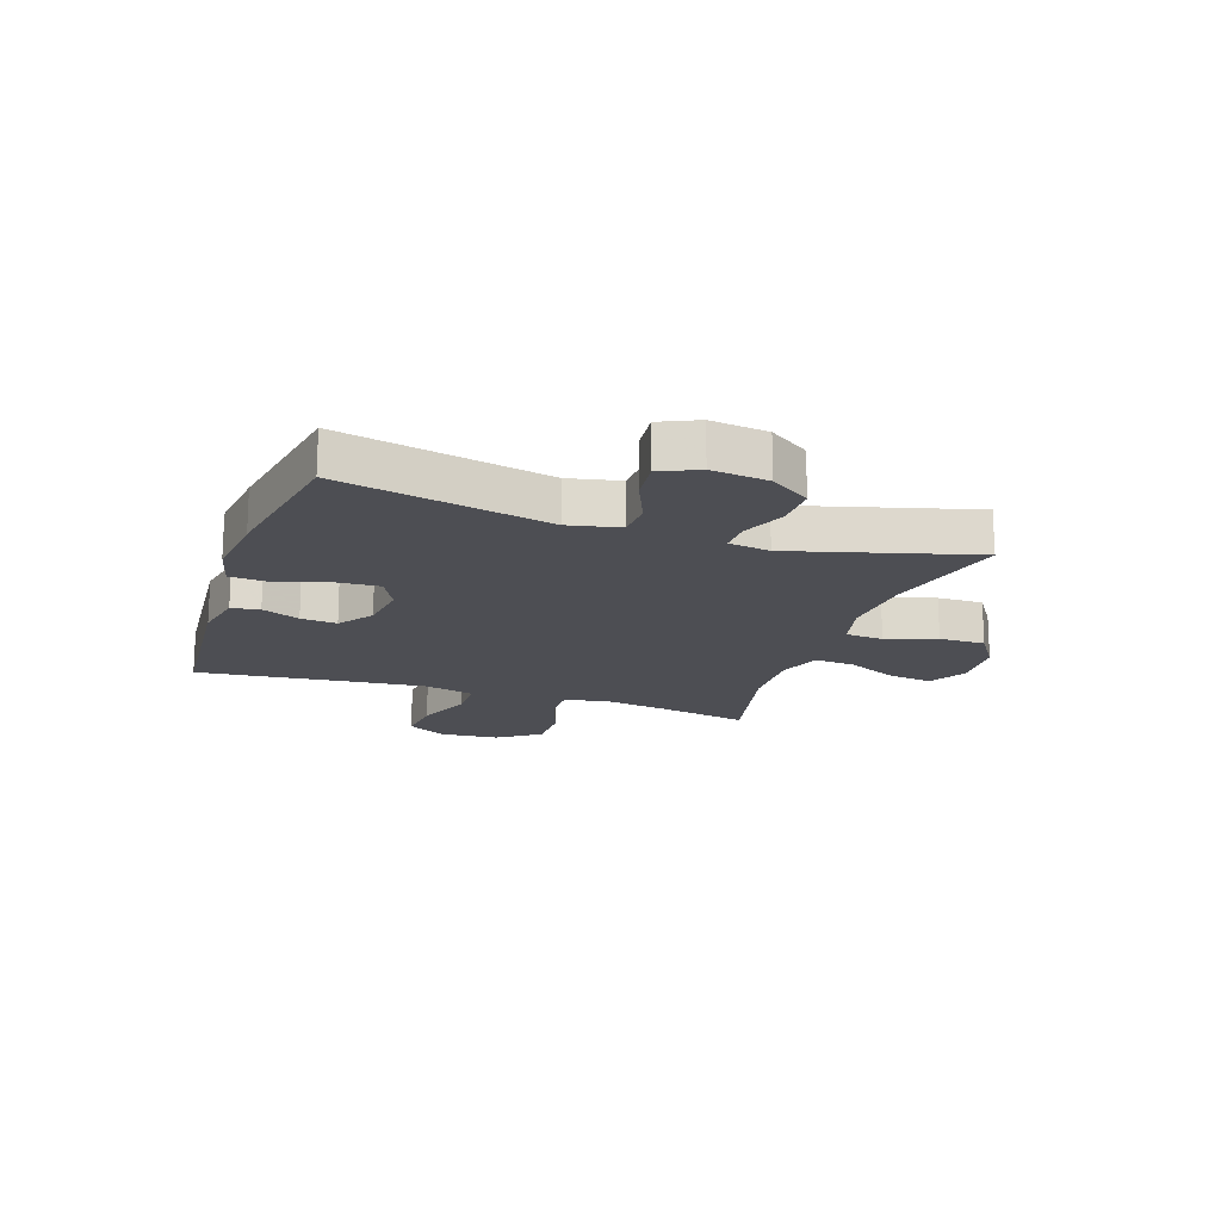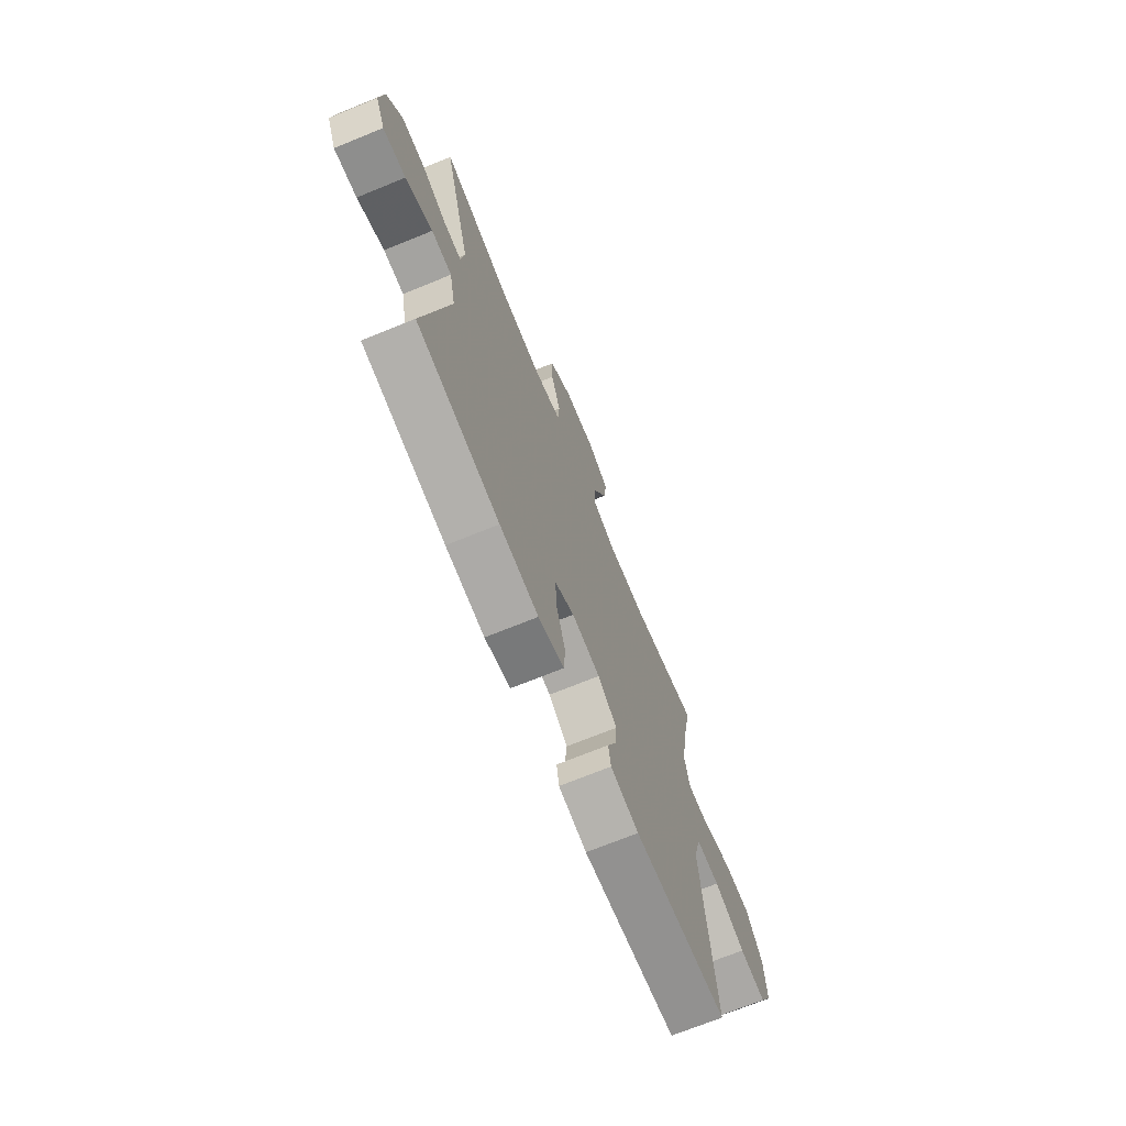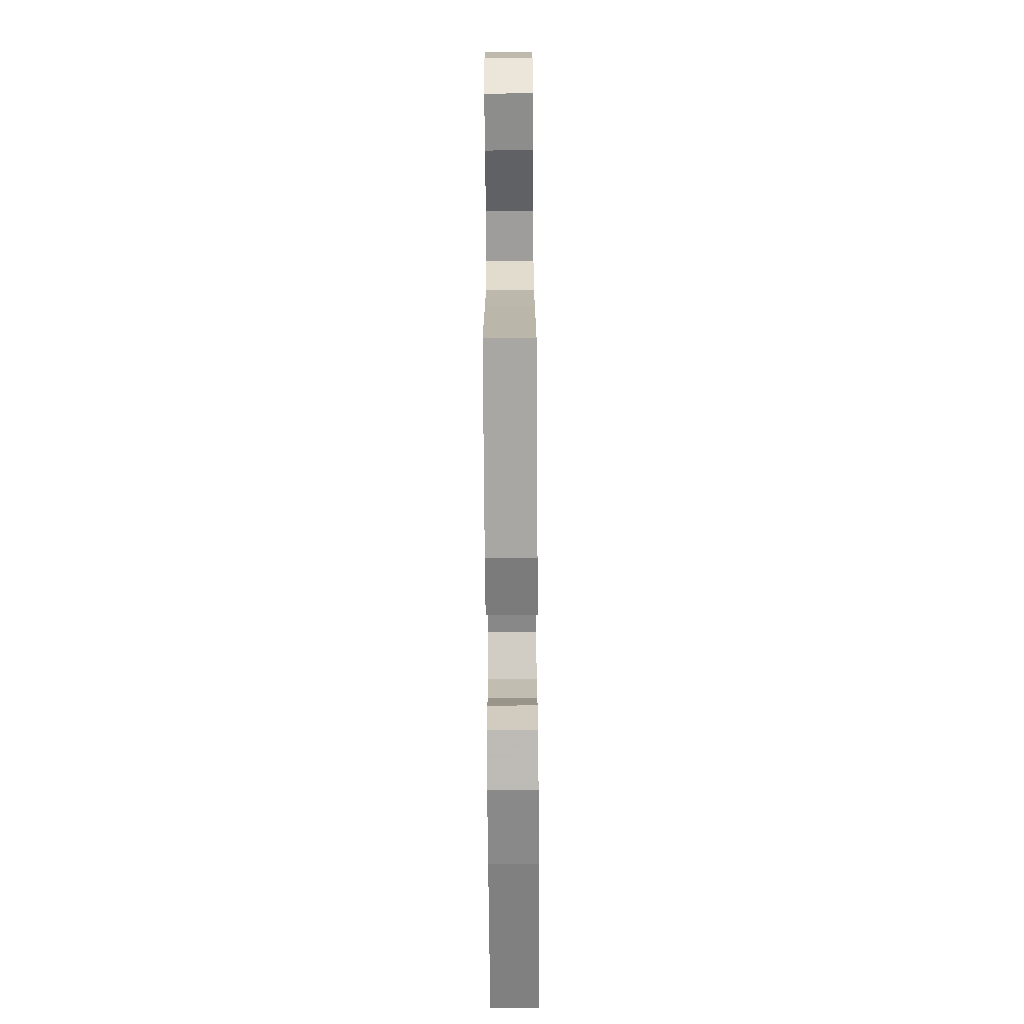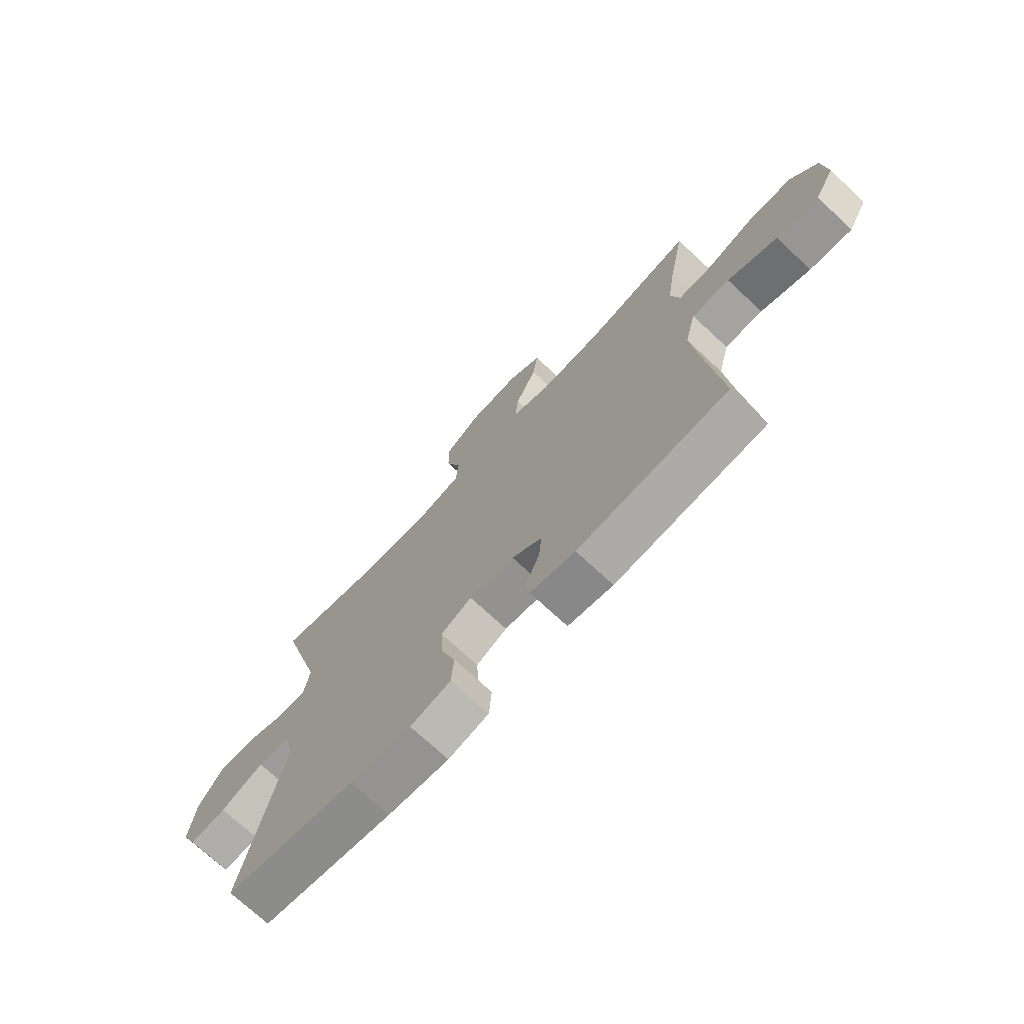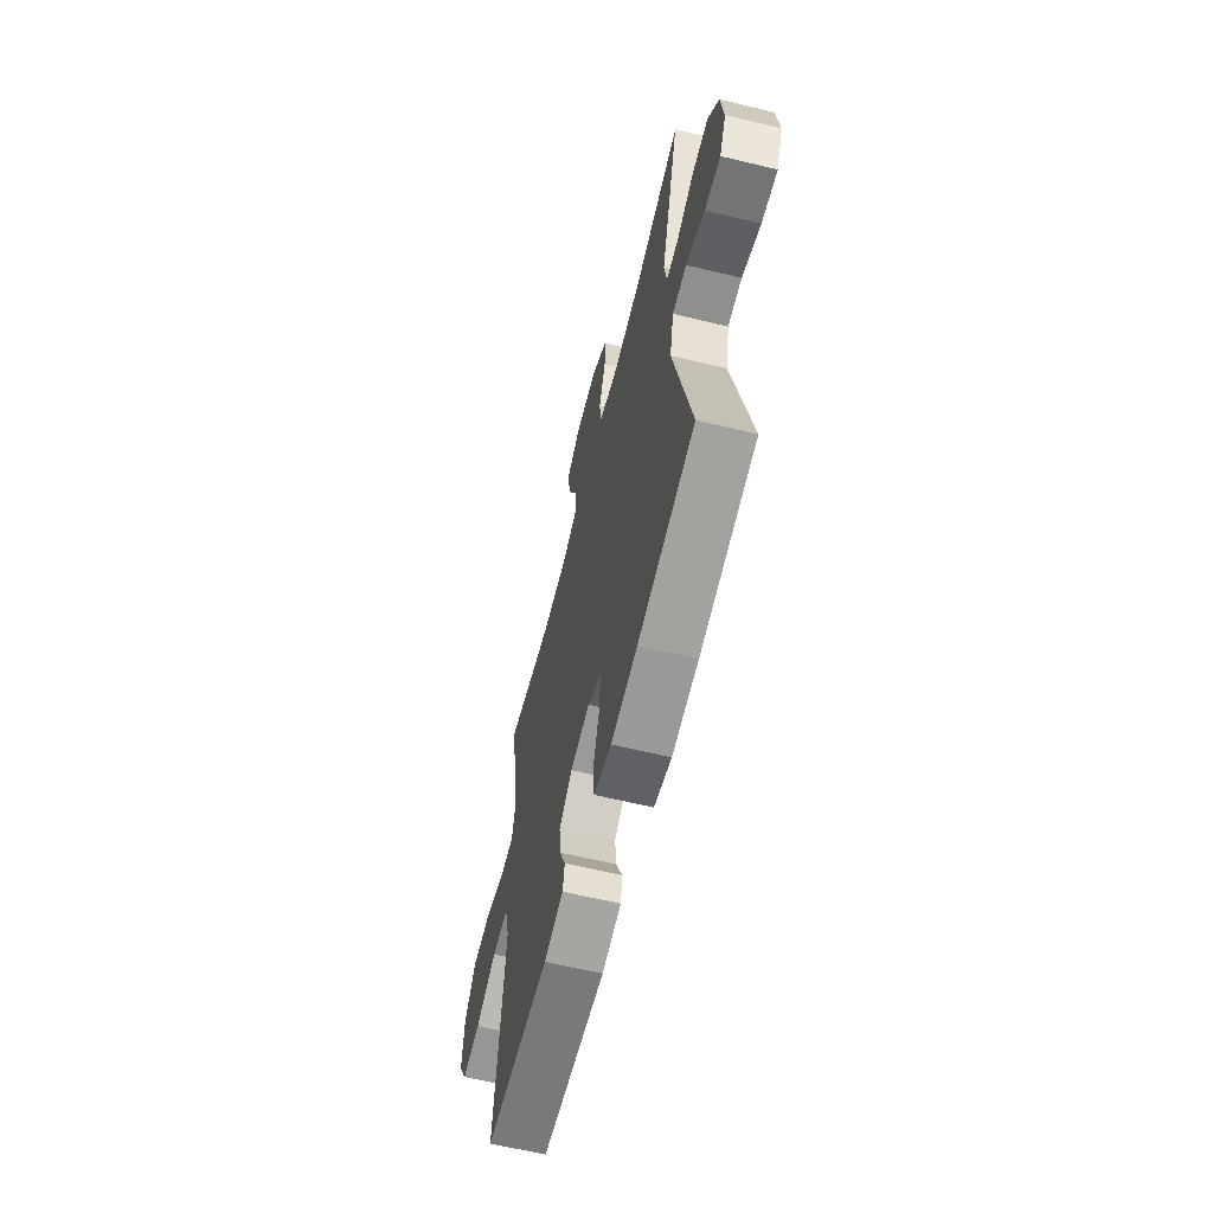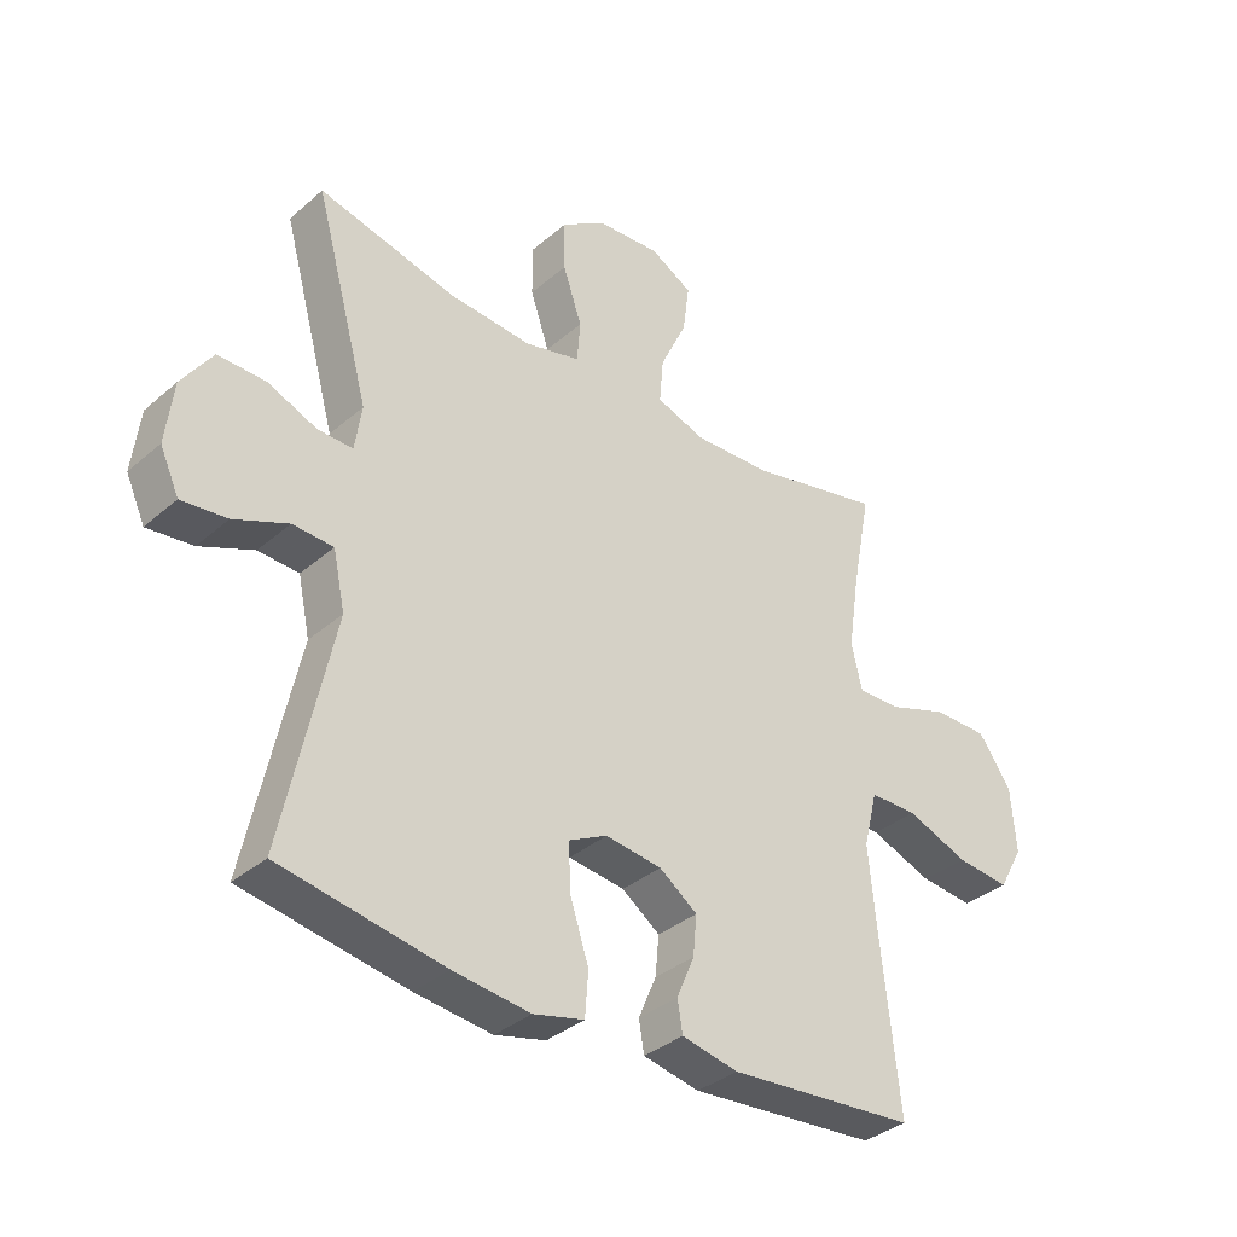
<metadata>
{"format":"obj","ext":"obj","renderer":"f3d","projection":"perspective","resolution":1024,"background":"white","views":[{"elev":-17.3,"azim":-108.8,"up":"+Y"},{"elev":-70.4,"azim":-67.8,"up":"+Z"},{"elev":-69.9,"azim":90.4,"up":"+Z"},{"elev":-72.4,"azim":47.0,"up":"+Z"},{"elev":-62.5,"azim":-103.8,"up":"+Z"},{"elev":-35.4,"azim":-41.5,"up":"+Z"}]}
</metadata>
<code>
v -0.5 0.07 0.5
v -0.282 0.07 0.448
v -0.151 0.07 0.439
v -0.064 0.07 0.461
v -0.059 0.07 0.527
v -0.089 0.07 0.615
v -0.09 0.07 0.695
v -0.019 0.07 0.742
v 0.081 0.07 0.749
v 0.147 0.07 0.712
v 0.137 0.07 0.635
v 0.095 0.07 0.545
v 0.089 0.07 0.474
v 0.165 0.07 0.447
v 0.288 0.07 0.452
v 0.5 0.07 0.5
v 0.469 0.07 0.339
v 0.452 0.07 0.225
v 0.469 0.07 0.153
v 0.536 0.07 0.155
v 0.63 0.07 0.188
v 0.717 0.07 0.188
v 0.769 0.07 0.115
v 0.777 0.07 0.012
v 0.738 0.07 -0.058
v 0.654 0.07 -0.05
v 0.556 0.07 -0.013
v 0.481 0.07 -0.014
v 0.459 0.07 -0.102
v 0.472 0.07 -0.238
v 0.5 0.07 -0.5
v 0.204 0.07 -0.525
v 0.115 0.07 -0.507
v 0.107 0.07 -0.458
v 0.135 0.07 -0.392
v 0.141 0.07 -0.329
v 0.081 0.07 -0.286
v -0.008 0.07 -0.275
v -0.069 0.07 -0.306
v -0.065 0.07 -0.381
v -0.036 0.07 -0.47
v -0.041 0.07 -0.539
v -0.121 0.07 -0.559
v -0.242 0.07 -0.545
v -0.5 0.07 -0.5
v -0.422 0.07 -0.136
v -0.441 0.07 -0.047
v -0.505 0.07 -0.044
v -0.59 0.07 -0.08
v -0.662 0.07 -0.088
v -0.692 0.07 -0.022
v -0.68 0.07 0.077
v -0.632 0.07 0.147
v -0.557 0.07 0.146
v -0.479 0.07 0.114
v -0.424 0.07 0.113
v -0.413 0.07 0.185
v -0.5 0 0.5
v -0.282 0 0.448
v -0.151 0 0.439
v -0.064 0 0.461
v -0.059 0 0.527
v -0.089 0 0.615
v -0.09 0 0.695
v -0.019 0 0.742
v 0.081 0 0.749
v 0.147 0 0.712
v 0.137 0 0.635
v 0.095 0 0.545
v 0.089 0 0.474
v 0.165 0 0.447
v 0.288 0 0.452
v 0.5 0 0.5
v 0.469 0 0.339
v 0.452 0 0.225
v 0.469 0 0.153
v 0.536 0 0.155
v 0.63 0 0.188
v 0.717 0 0.188
v 0.769 0 0.115
v 0.777 0 0.012
v 0.738 0 -0.058
v 0.654 0 -0.05
v 0.556 0 -0.013
v 0.481 0 -0.014
v 0.459 0 -0.102
v 0.472 0 -0.238
v 0.5 0 -0.5
v 0.204 0 -0.525
v 0.115 0 -0.507
v 0.107 0 -0.458
v 0.135 0 -0.392
v 0.141 0 -0.329
v 0.081 0 -0.286
v -0.008 0 -0.275
v -0.069 0 -0.306
v -0.065 0 -0.381
v -0.036 0 -0.47
v -0.041 0 -0.539
v -0.121 0 -0.559
v -0.242 0 -0.545
v -0.5 0 -0.5
v -0.422 0 -0.136
v -0.441 0 -0.047
v -0.505 0 -0.044
v -0.59 0 -0.08
v -0.662 0 -0.088
v -0.692 0 -0.022
v -0.68 0 0.077
v -0.632 0 0.147
v -0.557 0 0.146
v -0.479 0 0.114
v -0.424 0 0.113
v -0.413 0 0.185
f 53 54 55
f 52 53 55
f 51 52 55
f 50 51 55
f 49 50 55
f 48 49 55
f 47 48 55 56
f 46 47 56 57
f 44 45 46
f 43 44 46
f 42 43 46
f 41 42 46
f 40 41 46
f 39 40 46 57
f 33 34 35
f 32 33 35
f 31 32 35
f 30 31 35
f 29 30 35 36
f 28 29 36 37
f 25 26 27
f 24 25 27
f 23 24 27
f 22 23 27
f 21 22 27
f 20 21 27
f 19 20 27 28
f 28 37 38
f 19 28 38
f 18 19 38
f 15 16 17
f 38 39 57
f 18 38 57
f 17 18 57
f 15 17 57
f 14 15 57
f 10 11 12
f 9 10 12
f 8 9 12
f 7 8 12
f 6 7 12
f 5 6 12
f 57 1 2
f 57 2 3
f 57 3 4
f 14 57 4
f 13 14 4
f 4 5 12 13
f 112 111 110
f 112 110 109
f 112 109 108
f 112 108 107
f 112 107 106
f 112 106 105
f 113 112 105 104
f 114 113 104 103
f 103 102 101
f 103 101 100
f 103 100 99
f 103 99 98
f 103 98 97
f 114 103 97 96
f 92 91 90
f 92 90 89
f 92 89 88
f 92 88 87
f 93 92 87 86
f 94 93 86 85
f 84 83 82
f 84 82 81
f 84 81 80
f 84 80 79
f 84 79 78
f 84 78 77
f 85 84 77 76
f 95 94 85
f 95 85 76
f 95 76 75
f 74 73 72
f 114 96 95
f 114 95 75
f 114 75 74
f 114 74 72
f 114 72 71
f 69 68 67
f 69 67 66
f 69 66 65
f 69 65 64
f 69 64 63
f 69 63 62
f 59 58 114
f 60 59 114
f 61 60 114
f 61 114 71
f 61 71 70
f 70 69 62 61
f 1 58 59 2
f 2 59 60 3
f 3 60 61 4
f 4 61 62 5
f 5 62 63 6
f 6 63 64 7
f 7 64 65 8
f 8 65 66 9
f 9 66 67 10
f 10 67 68 11
f 11 68 69 12
f 12 69 70 13
f 13 70 71 14
f 14 71 72 15
f 15 72 73 16
f 16 73 74 17
f 17 74 75 18
f 18 75 76 19
f 19 76 77 20
f 20 77 78 21
f 21 78 79 22
f 22 79 80 23
f 23 80 81 24
f 24 81 82 25
f 25 82 83 26
f 26 83 84 27
f 27 84 85 28
f 28 85 86 29
f 29 86 87 30
f 30 87 88 31
f 31 88 89 32
f 32 89 90 33
f 33 90 91 34
f 34 91 92 35
f 35 92 93 36
f 36 93 94 37
f 37 94 95 38
f 38 95 96 39
f 39 96 97 40
f 40 97 98 41
f 41 98 99 42
f 42 99 100 43
f 43 100 101 44
f 44 101 102 45
f 45 102 103 46
f 46 103 104 47
f 47 104 105 48
f 48 105 106 49
f 49 106 107 50
f 50 107 108 51
f 51 108 109 52
f 52 109 110 53
f 53 110 111 54
f 54 111 112 55
f 55 112 113 56
f 56 113 114 57
f 57 114 58 1

</code>
